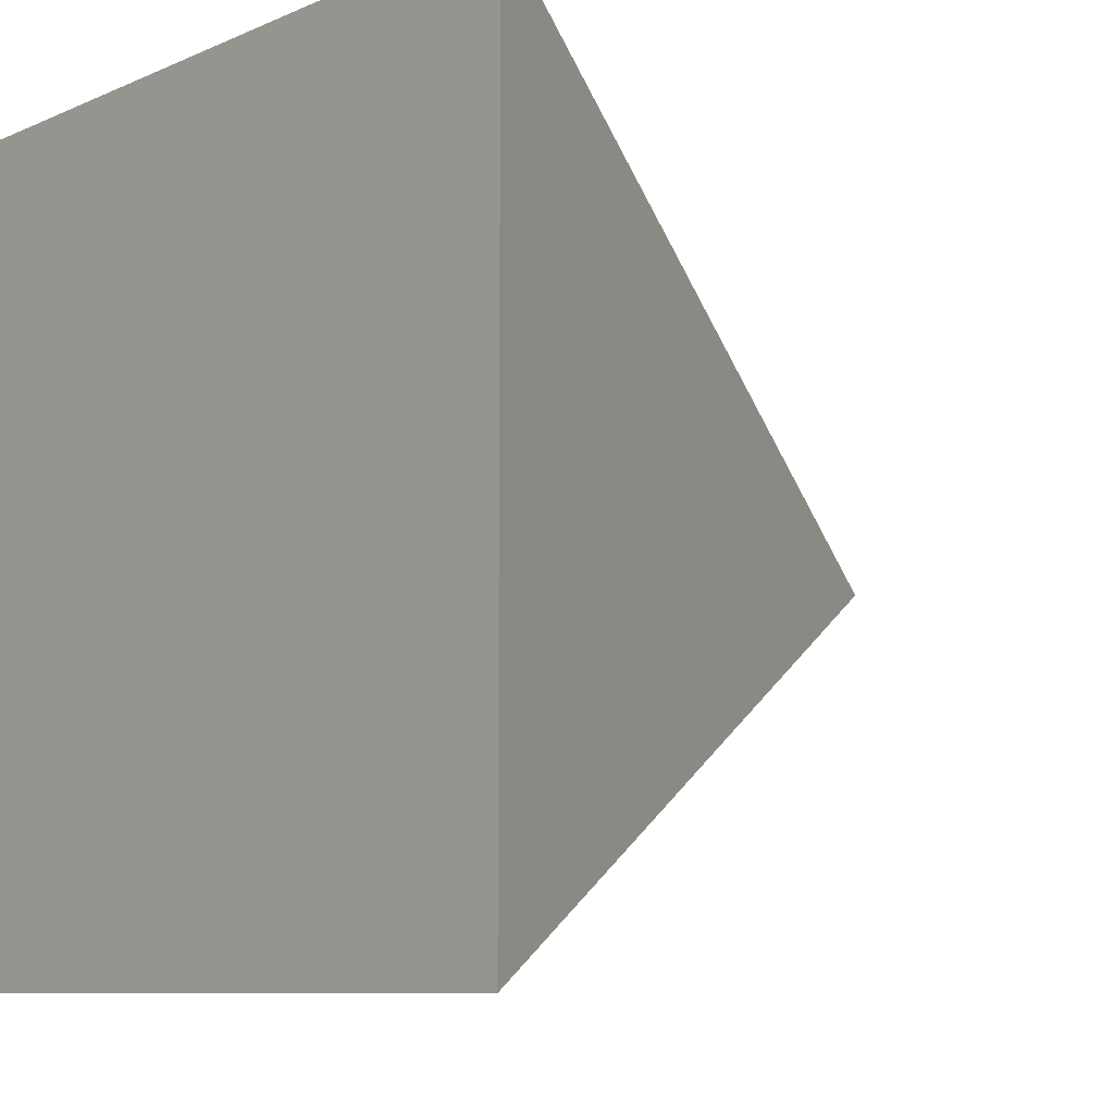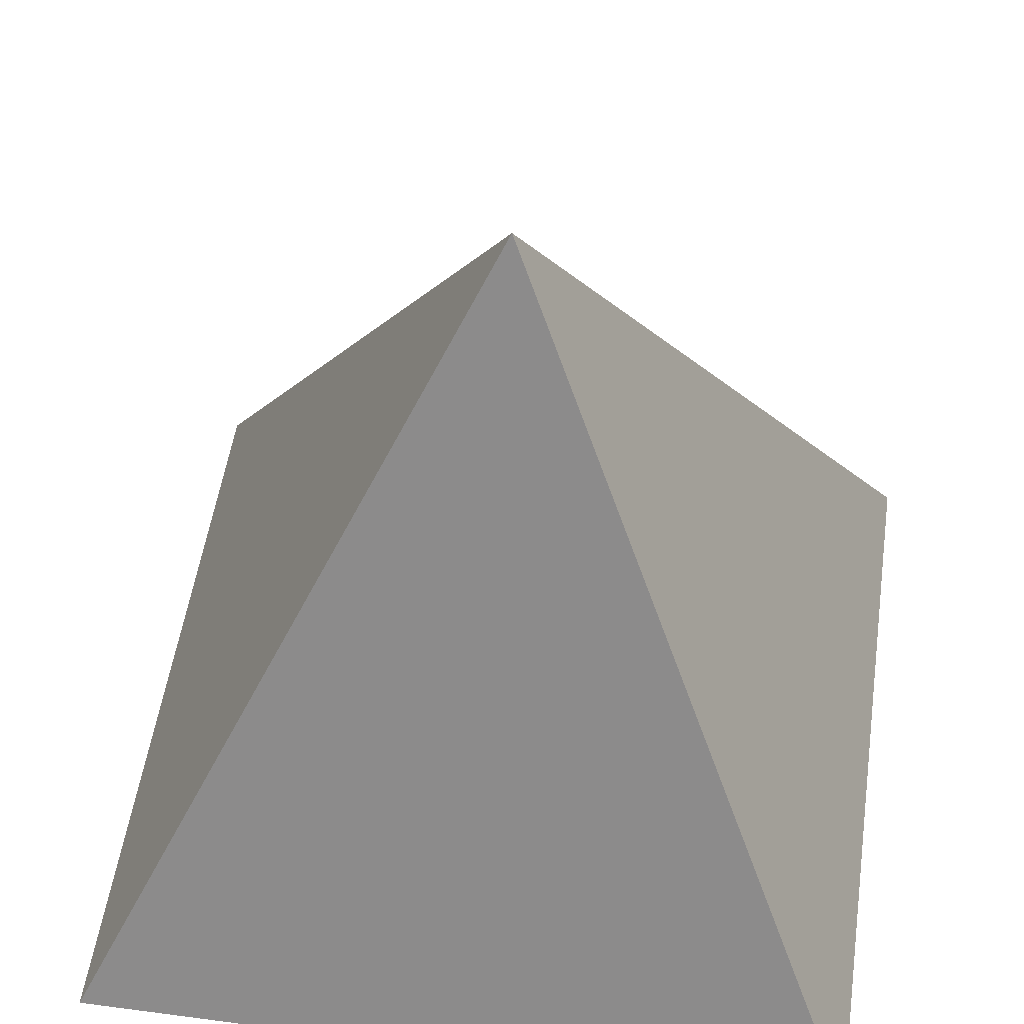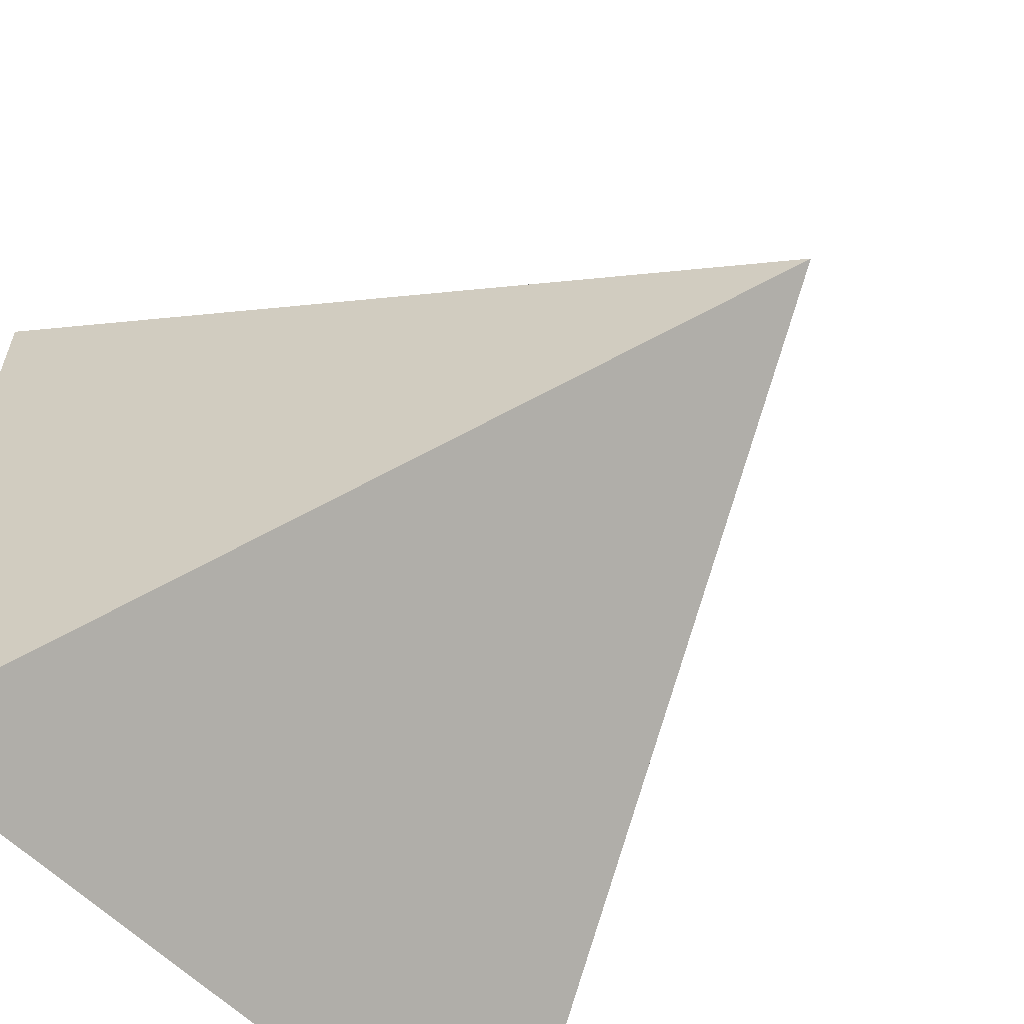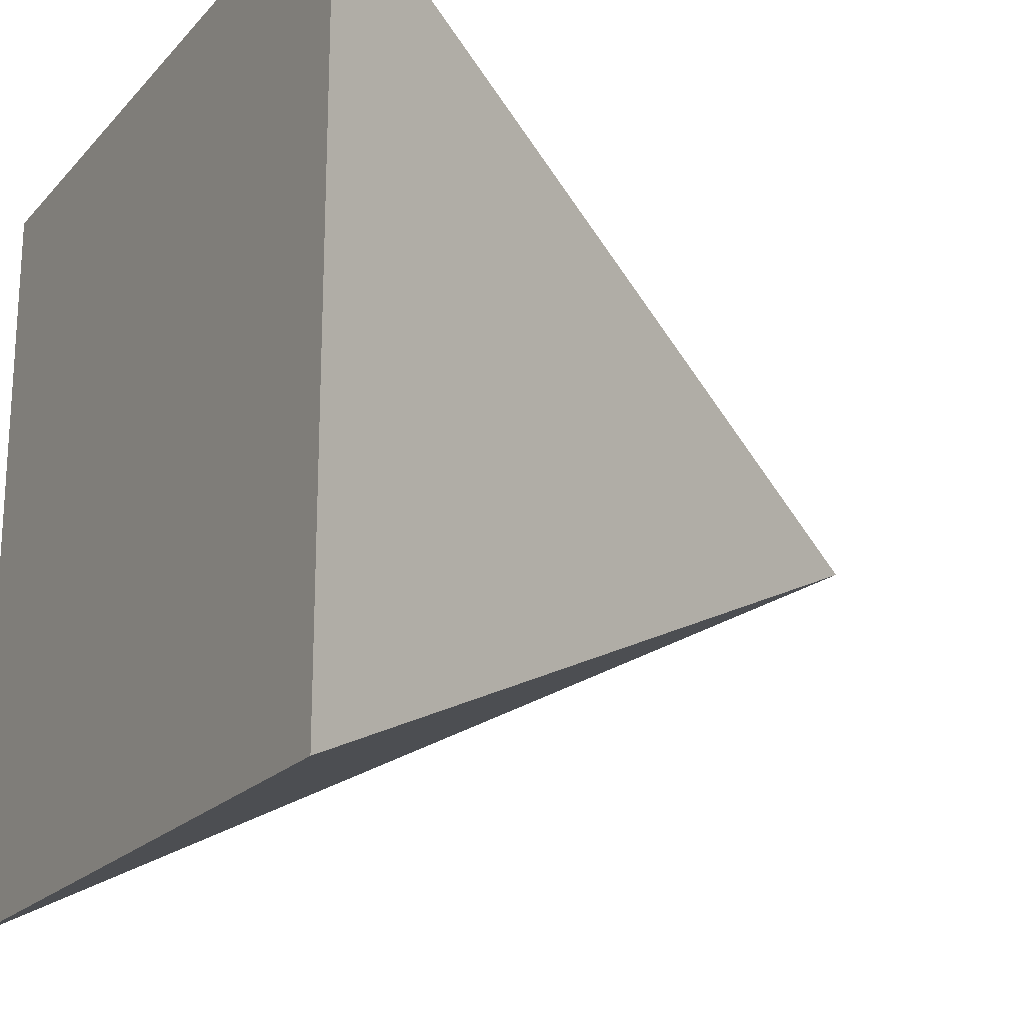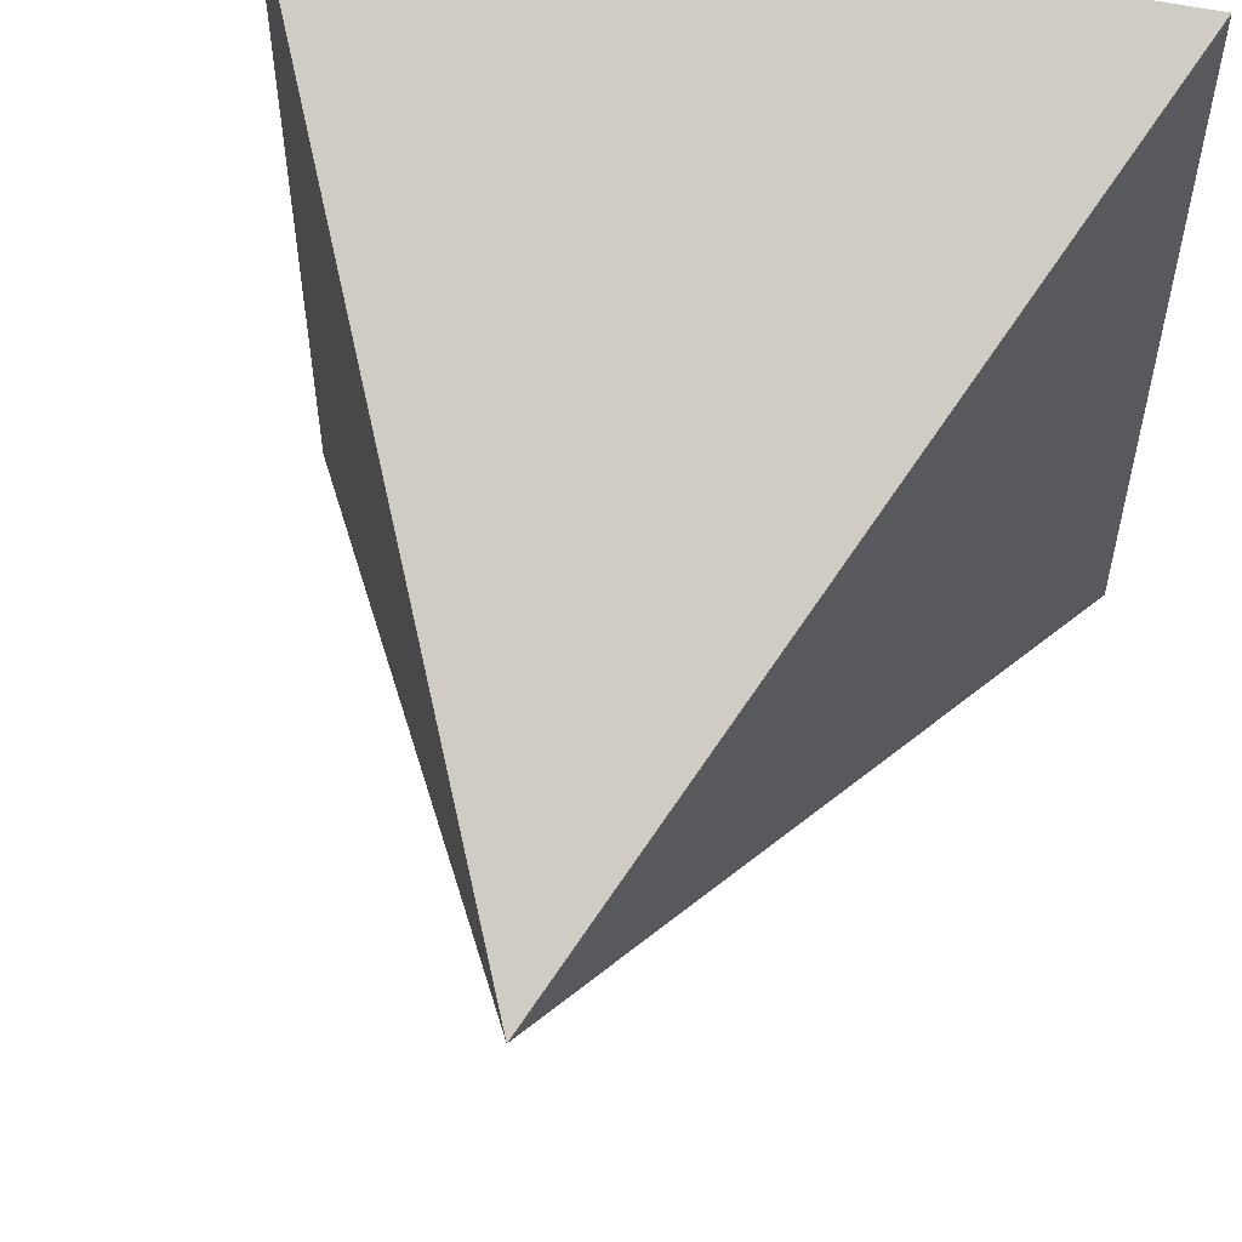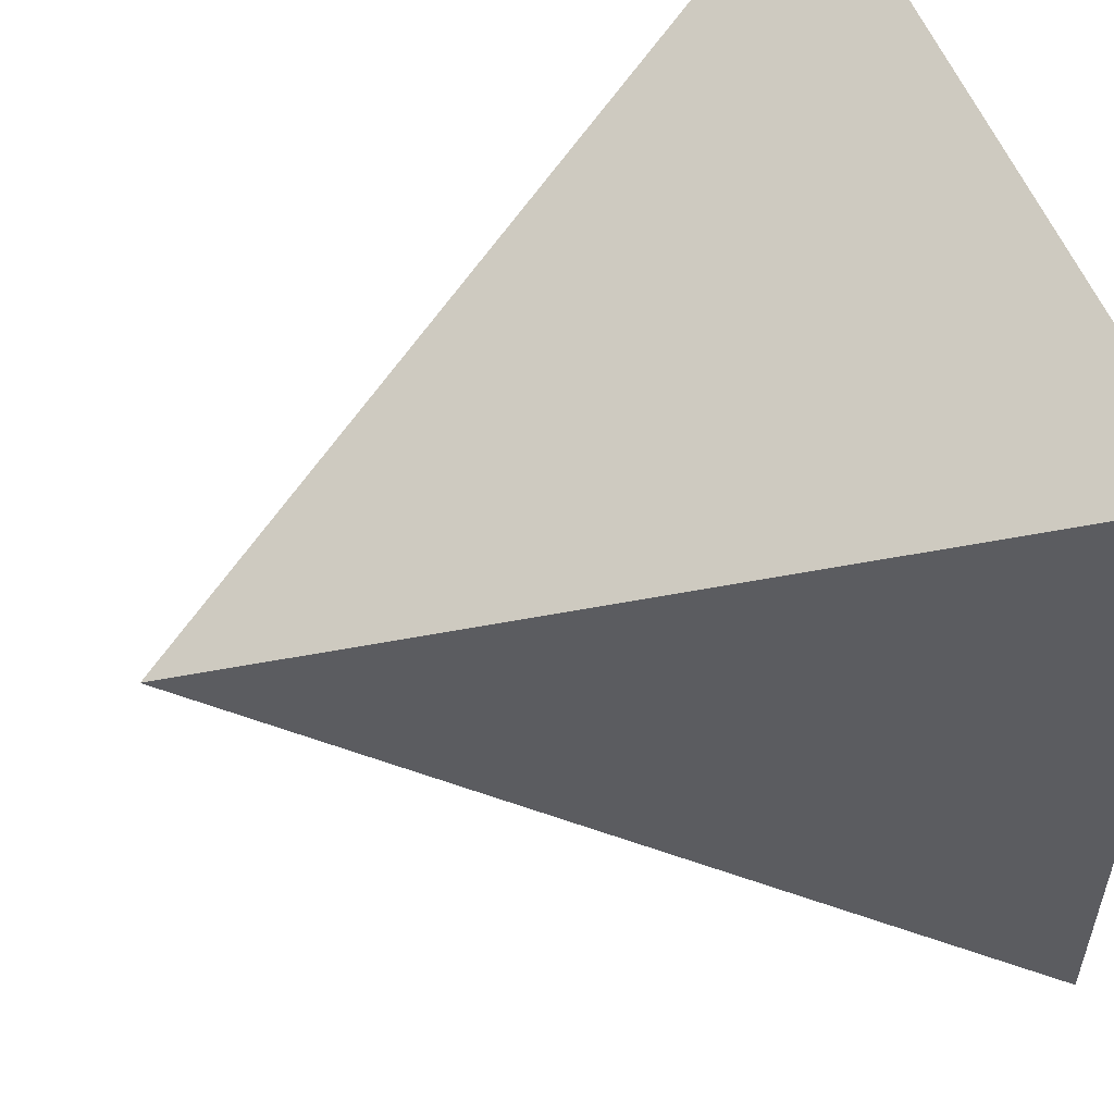
<metadata>
{"format":"obj","ext":"obj","renderer":"f3d","projection":"perspective","resolution":1024,"background":"white","views":[{"elev":-8.6,"azim":-130.7,"up":"+Y"},{"elev":51.6,"azim":8.2,"up":"+Z"},{"elev":-60.0,"azim":-45.6,"up":"+Y"},{"elev":-20.3,"azim":-119.2,"up":"+Y"},{"elev":55.8,"azim":12.6,"up":"+Y"},{"elev":54.3,"azim":69.6,"up":"+Y"}]}
</metadata>
<code>
o marker
v 0 1 0.5
v -0.5 0.5 -0.5
v -0.5 1.5 -0.5
v 0.5 0.5 -0.5
v 0.5 1.5 -0.5
f 1 3 2
f 2 3 5 4
f 4 5 1
f 2 4 1
f 5 3 1

</code>
